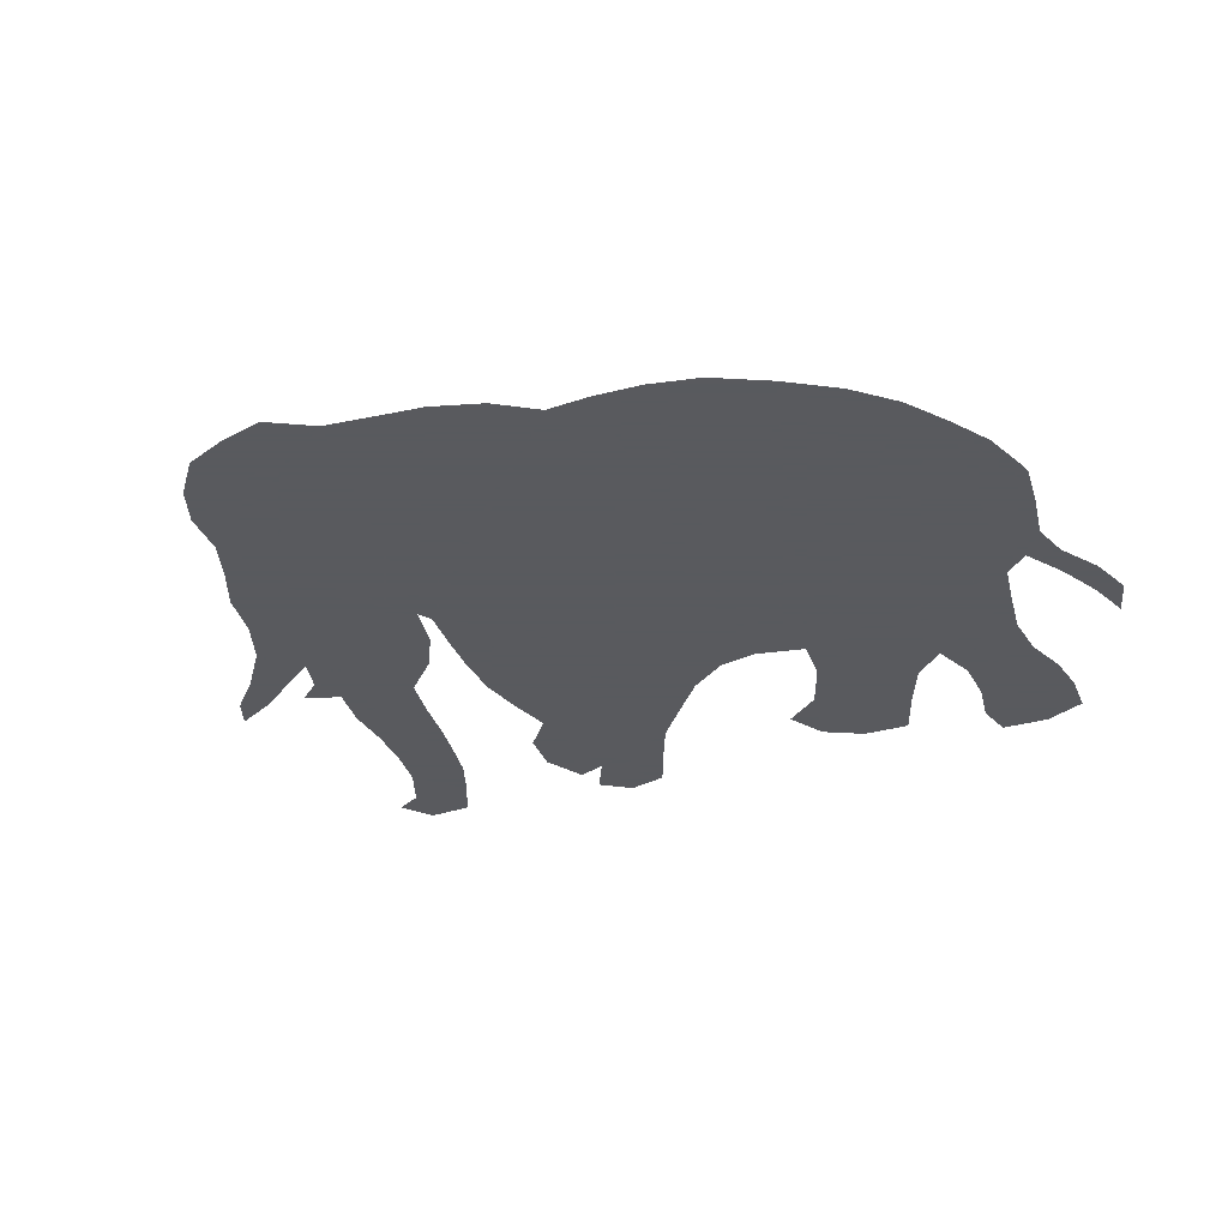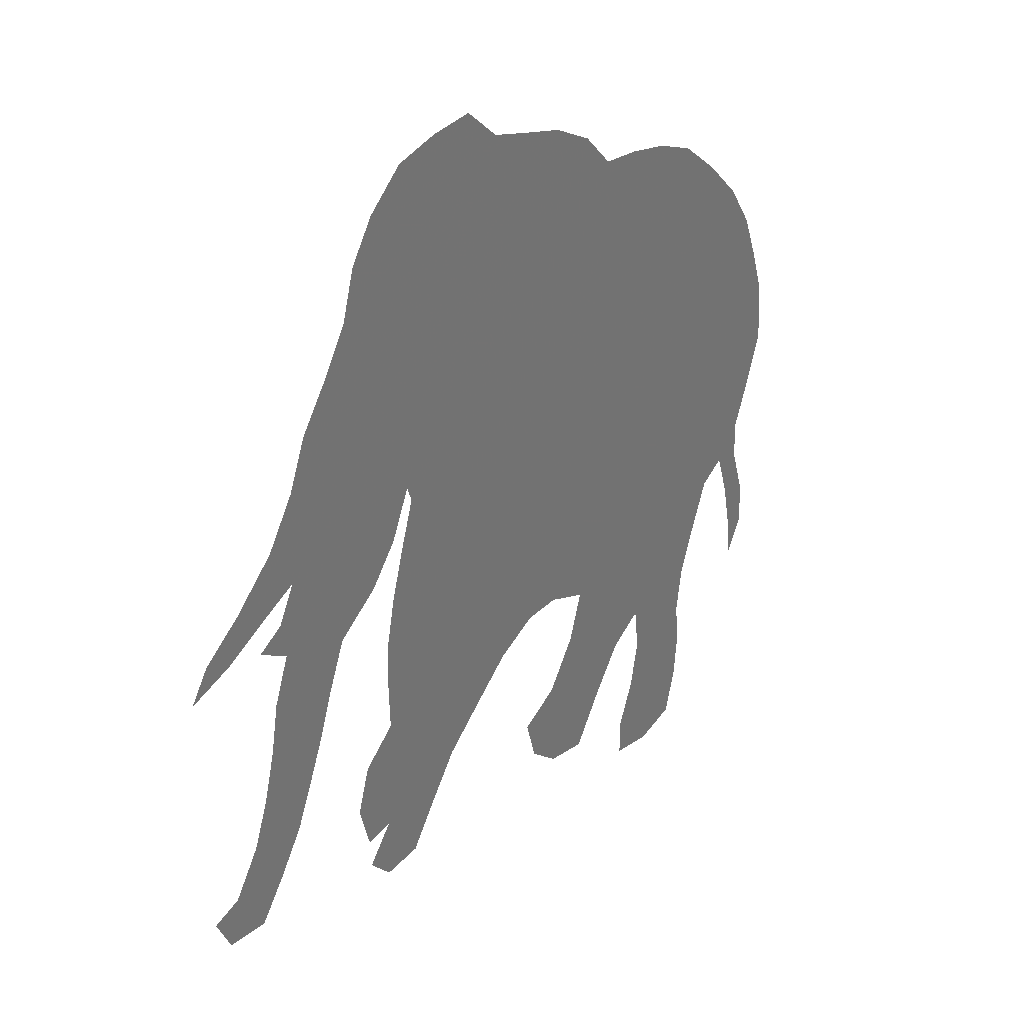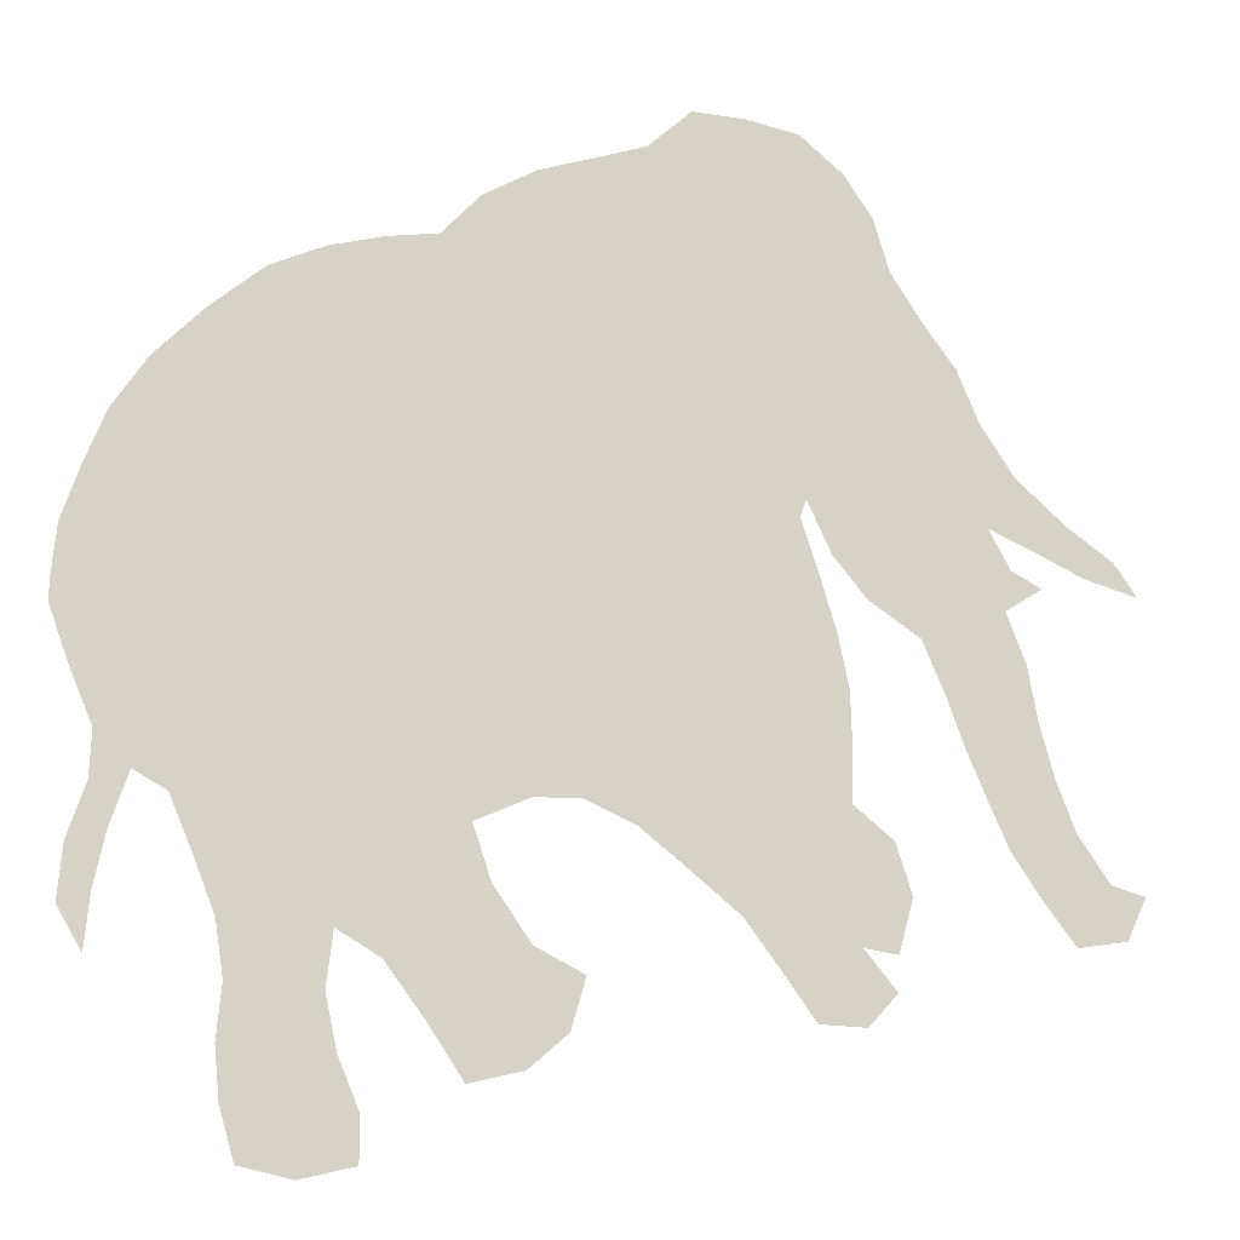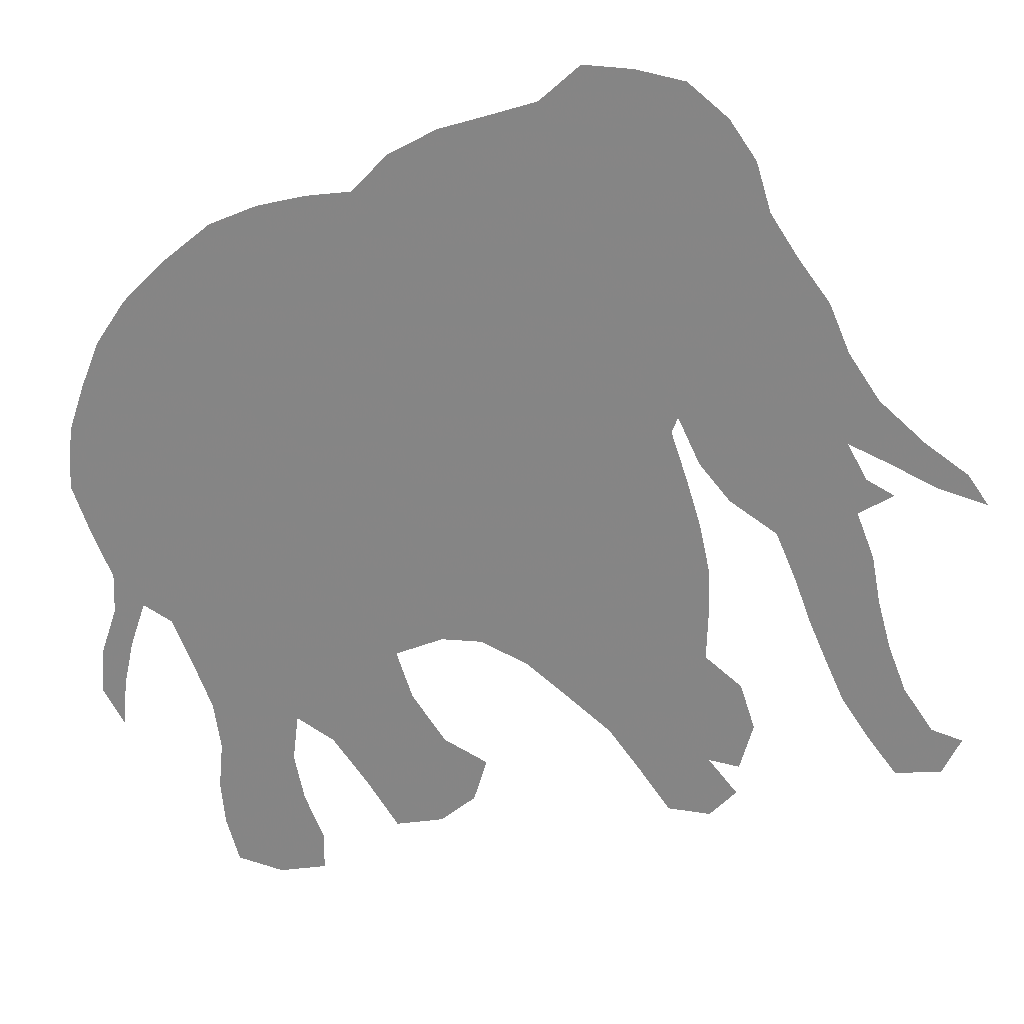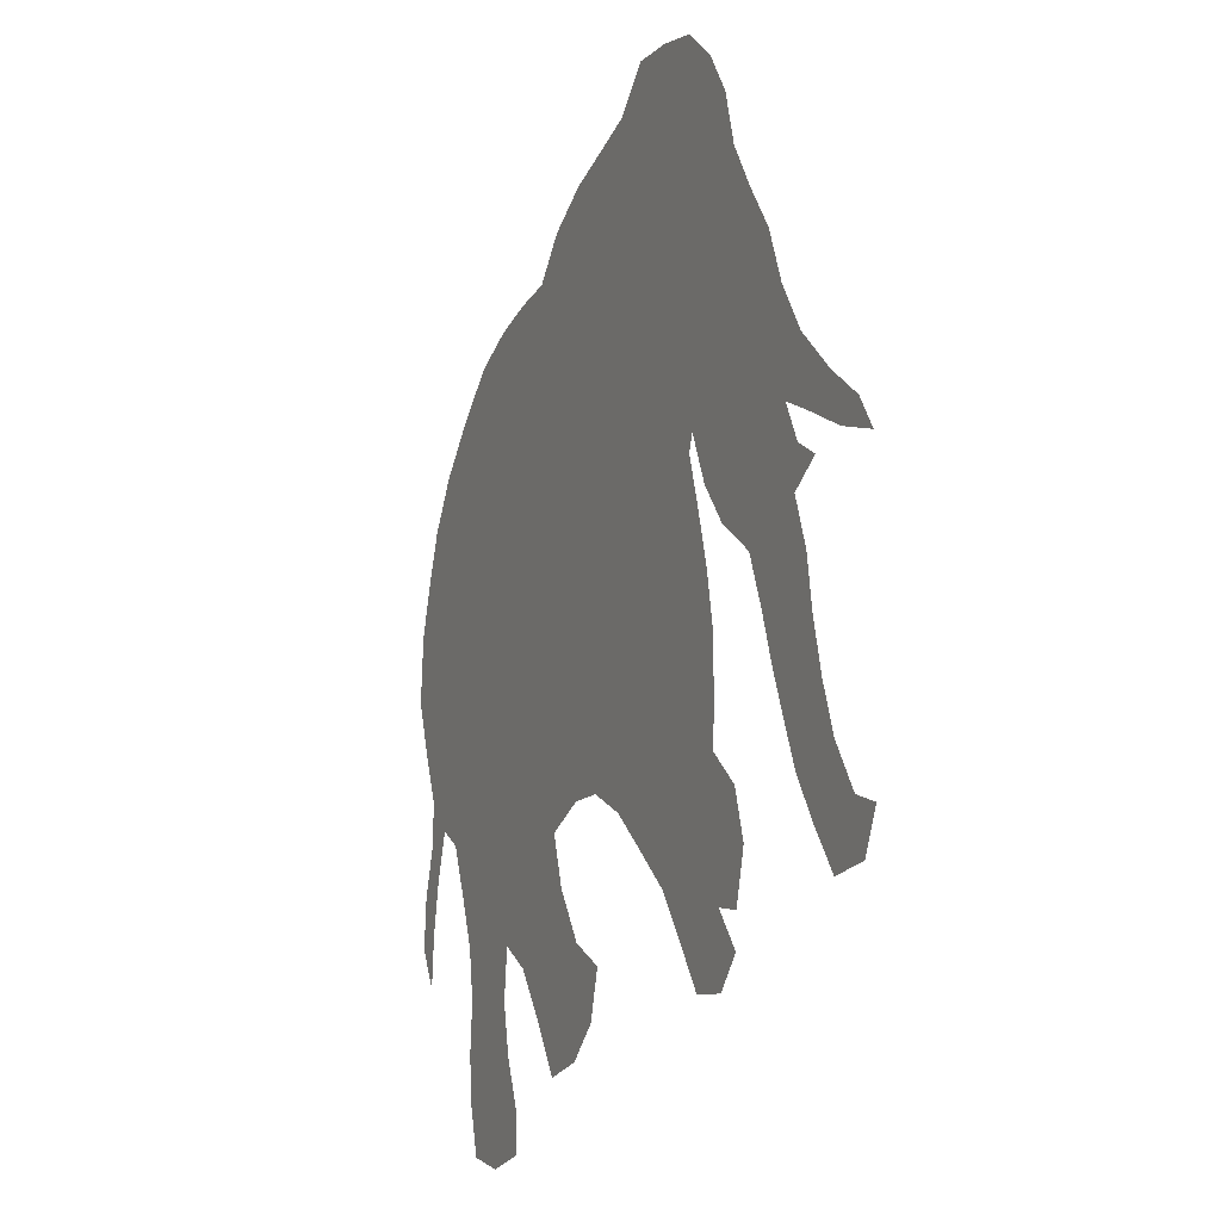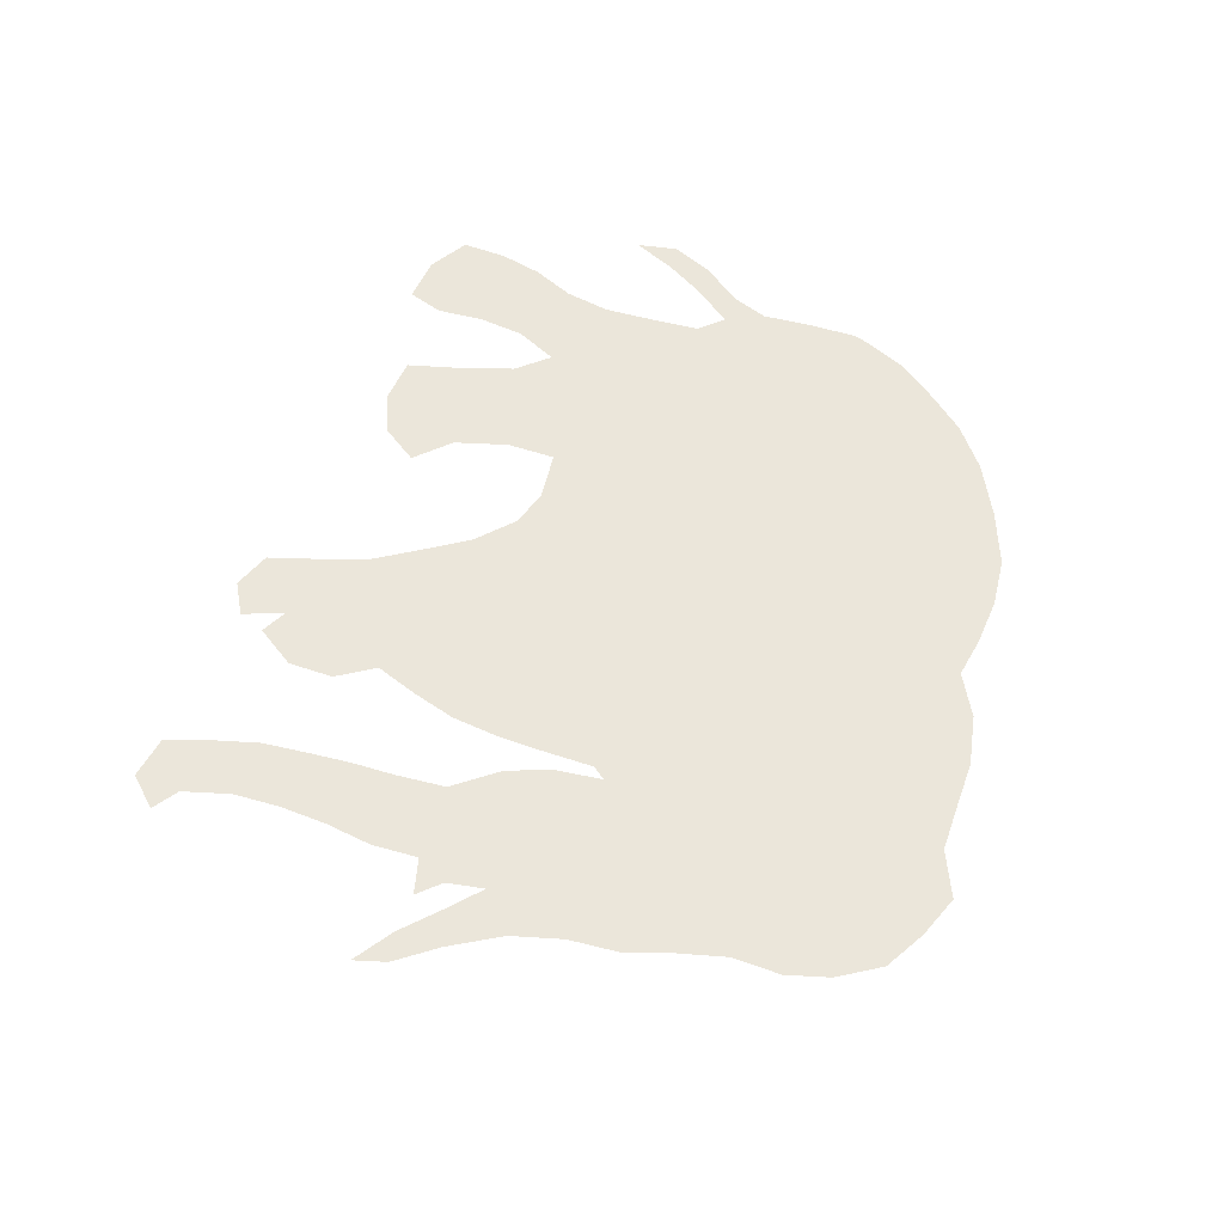
<metadata>
{"format":"obj","ext":"obj","renderer":"f3d","projection":"perspective","resolution":1024,"background":"white","views":[{"elev":-31.2,"azim":-144.3,"up":"+Z"},{"elev":34.5,"azim":126.5,"up":"+Y"},{"elev":-14.8,"azim":-15.2,"up":"+Y"},{"elev":25.9,"azim":11.4,"up":"+Y"},{"elev":-10.3,"azim":66.6,"up":"+Y"},{"elev":54.7,"azim":127.9,"up":"+Z"}]}
</metadata>
<code>
v 0 0.496 0
v 0.004785 0.5486 0
v 0.02233 0.6013 0
v 0.04306 0.6539 0
v 0.07655 0.7049 0
v 0.1244 0.7544 0
v 0.177 0.799 0
v 0.2297 0.823 0
v 0.2823 0.8373 0
v 0.3317 0.8453 0
v 0.37 0.8868 0
v 0.4227 0.9171 0
v 0.4753 0.9346 0
v 0.5263 0.9522 0
v 0.5694 0.992 0
v 0.622 0.9904 0
v 0.6746 0.9809 0
v 0.7177 0.9458 0
v 0.7464 0.9043 0
v 0.7624 0.8517 0
v 0.7927 0.8054 0
v 0.8262 0.7608 0
v 0.8485 0.7081 0
v 0.882 0.6587 0
v 0.9314 0.6156 0
v 0.9777 0.5837 0
v 1 0.5518 0
v 0.9474 0.5662 0
v 0.8947 0.5901 0
v 0.8533 0.6077 0
v 0.874 0.5694 0
v 0.9043 0.5534 0
v 0.8676 0.5295 0
v 0.8868 0.4801 0
v 0.8963 0.4274 0
v 0.9107 0.3748 0
v 0.9298 0.3254 0
v 0.9617 0.2791 0
v 0.9952 0.2695 0
v 0.9761 0.2281 0
v 0.9266 0.2201 0
v 0.8947 0.2616 0
v 0.8644 0.3062 0
v 0.8437 0.3525 0
v 0.8246 0.3971 0
v 0.807 0.445 0
v 0.7847 0.4976 0
v 0.7337 0.5311 0
v 0.7002 0.571 0
v 0.6762 0.622 0
v 0.6699 0.6045 0
v 0.6874 0.5518 0
v 0.7034 0.4992 0
v 0.7145 0.4466 0
v 0.7161 0.3939 0
v 0.7145 0.3413 0
v 0.7544 0.3094 0
v 0.7703 0.26 0
v 0.756 0.2073 0
v 0.7225 0.2121 0
v 0.7544 0.1738 0
v 0.7257 0.1419 0
v 0.6794 0.1435 0
v 0.6459 0.1898 0
v 0.6109 0.236 0
v 0.5614 0.2759 0
v 0.5168 0.311 0
v 0.4657 0.3333 0
v 0.421 0.3317 0
v 0.3684 0.3078 0
v 0.386 0.2552 0
v 0.4227 0.2026 0
v 0.4705 0.1786 0
v 0.4561 0.1292 0
v 0.4179 0.09569 0
v 0.3652 0.08293 0
v 0.3301 0.1356 0
v 0.2919 0.1866 0
v 0.2504 0.2105 0
v 0.244 0.1579 0
v 0.2552 0.1053 0
v 0.2759 0.05582 0
v 0.2759 0.01276 0
v 0.2233 0 0
v 0.1722 0.01116 0
v 0.1579 0.06061 0
v 0.1531 0.11 0
v 0.1579 0.1627 0
v 0.1499 0.2153 0
v 0.1292 0.2679 0
v 0.1069 0.3206 0
v 0.07496 0.3381 0
v 0.05742 0.2855 0
v 0.04625 0.2329 0
v 0.04147 0.1802 0
v 0.01754 0.2217 0
v 0.02233 0.2743 0
v 0.03987 0.327 0
v 0.04147 0.3716 0
v 0.01914 0.4242 0
v 0 0.4769 0
f 10 51 50
f 20 50 21
f 12 50 13
f 10 50 12
f 84 86 85
f 1 101 100
f 1 100 2
f 81 87 86
f 23 50 30
f 13 50 14
f 14 50 20
f 14 16 15
f 10 12 11
f 16 18 17
f 14 18 16
f 92 100 99
f 91 100 92
f 4 70 5
f 5 70 6
f 53 68 67
f 3 100 91
f 2 100 3
f 3 91 70
f 3 70 4
f 21 50 22
f 22 50 23
f 23 30 24
f 24 30 29
f 24 29 25
f 52 68 53
f 51 68 52
f 6 8 7
f 14 20 19
f 14 19 18
f 92 99 98
f 92 98 93
f 93 98 97
f 79 90 89
f 70 90 79
f 70 91 90
f 79 89 88
f 79 88 80
f 80 87 81
f 80 88 87
f 70 79 78
f 70 78 71
f 82 84 83
f 82 86 84
f 81 86 82
f 60 63 62
f 60 64 63
f 53 67 54
f 55 66 56
f 55 67 66
f 54 67 55
f 71 78 72
f 72 78 77
f 72 74 73
f 72 77 75
f 72 75 74
f 56 66 65
f 56 65 60
f 60 65 64
f 30 33 31
f 31 33 32
f 30 50 49
f 30 49 48
f 35 45 36
f 6 70 69
f 6 69 8
f 8 69 9
f 9 69 10
f 51 69 68
f 10 69 51
f 94 97 96
f 93 97 94
f 60 62 61
f 56 60 57
f 57 60 58
f 33 47 34
f 30 47 33
f 30 48 47
f 75 77 76
f 26 28 27
f 25 28 26
f 25 29 28
f 94 96 95
f 58 60 59
f 36 45 44
f 36 44 43
f 34 47 46
f 34 46 35
f 35 46 45
f 36 43 37
f 37 43 42
f 37 42 38
f 38 40 39
f 38 41 40
f 38 42 41

</code>
